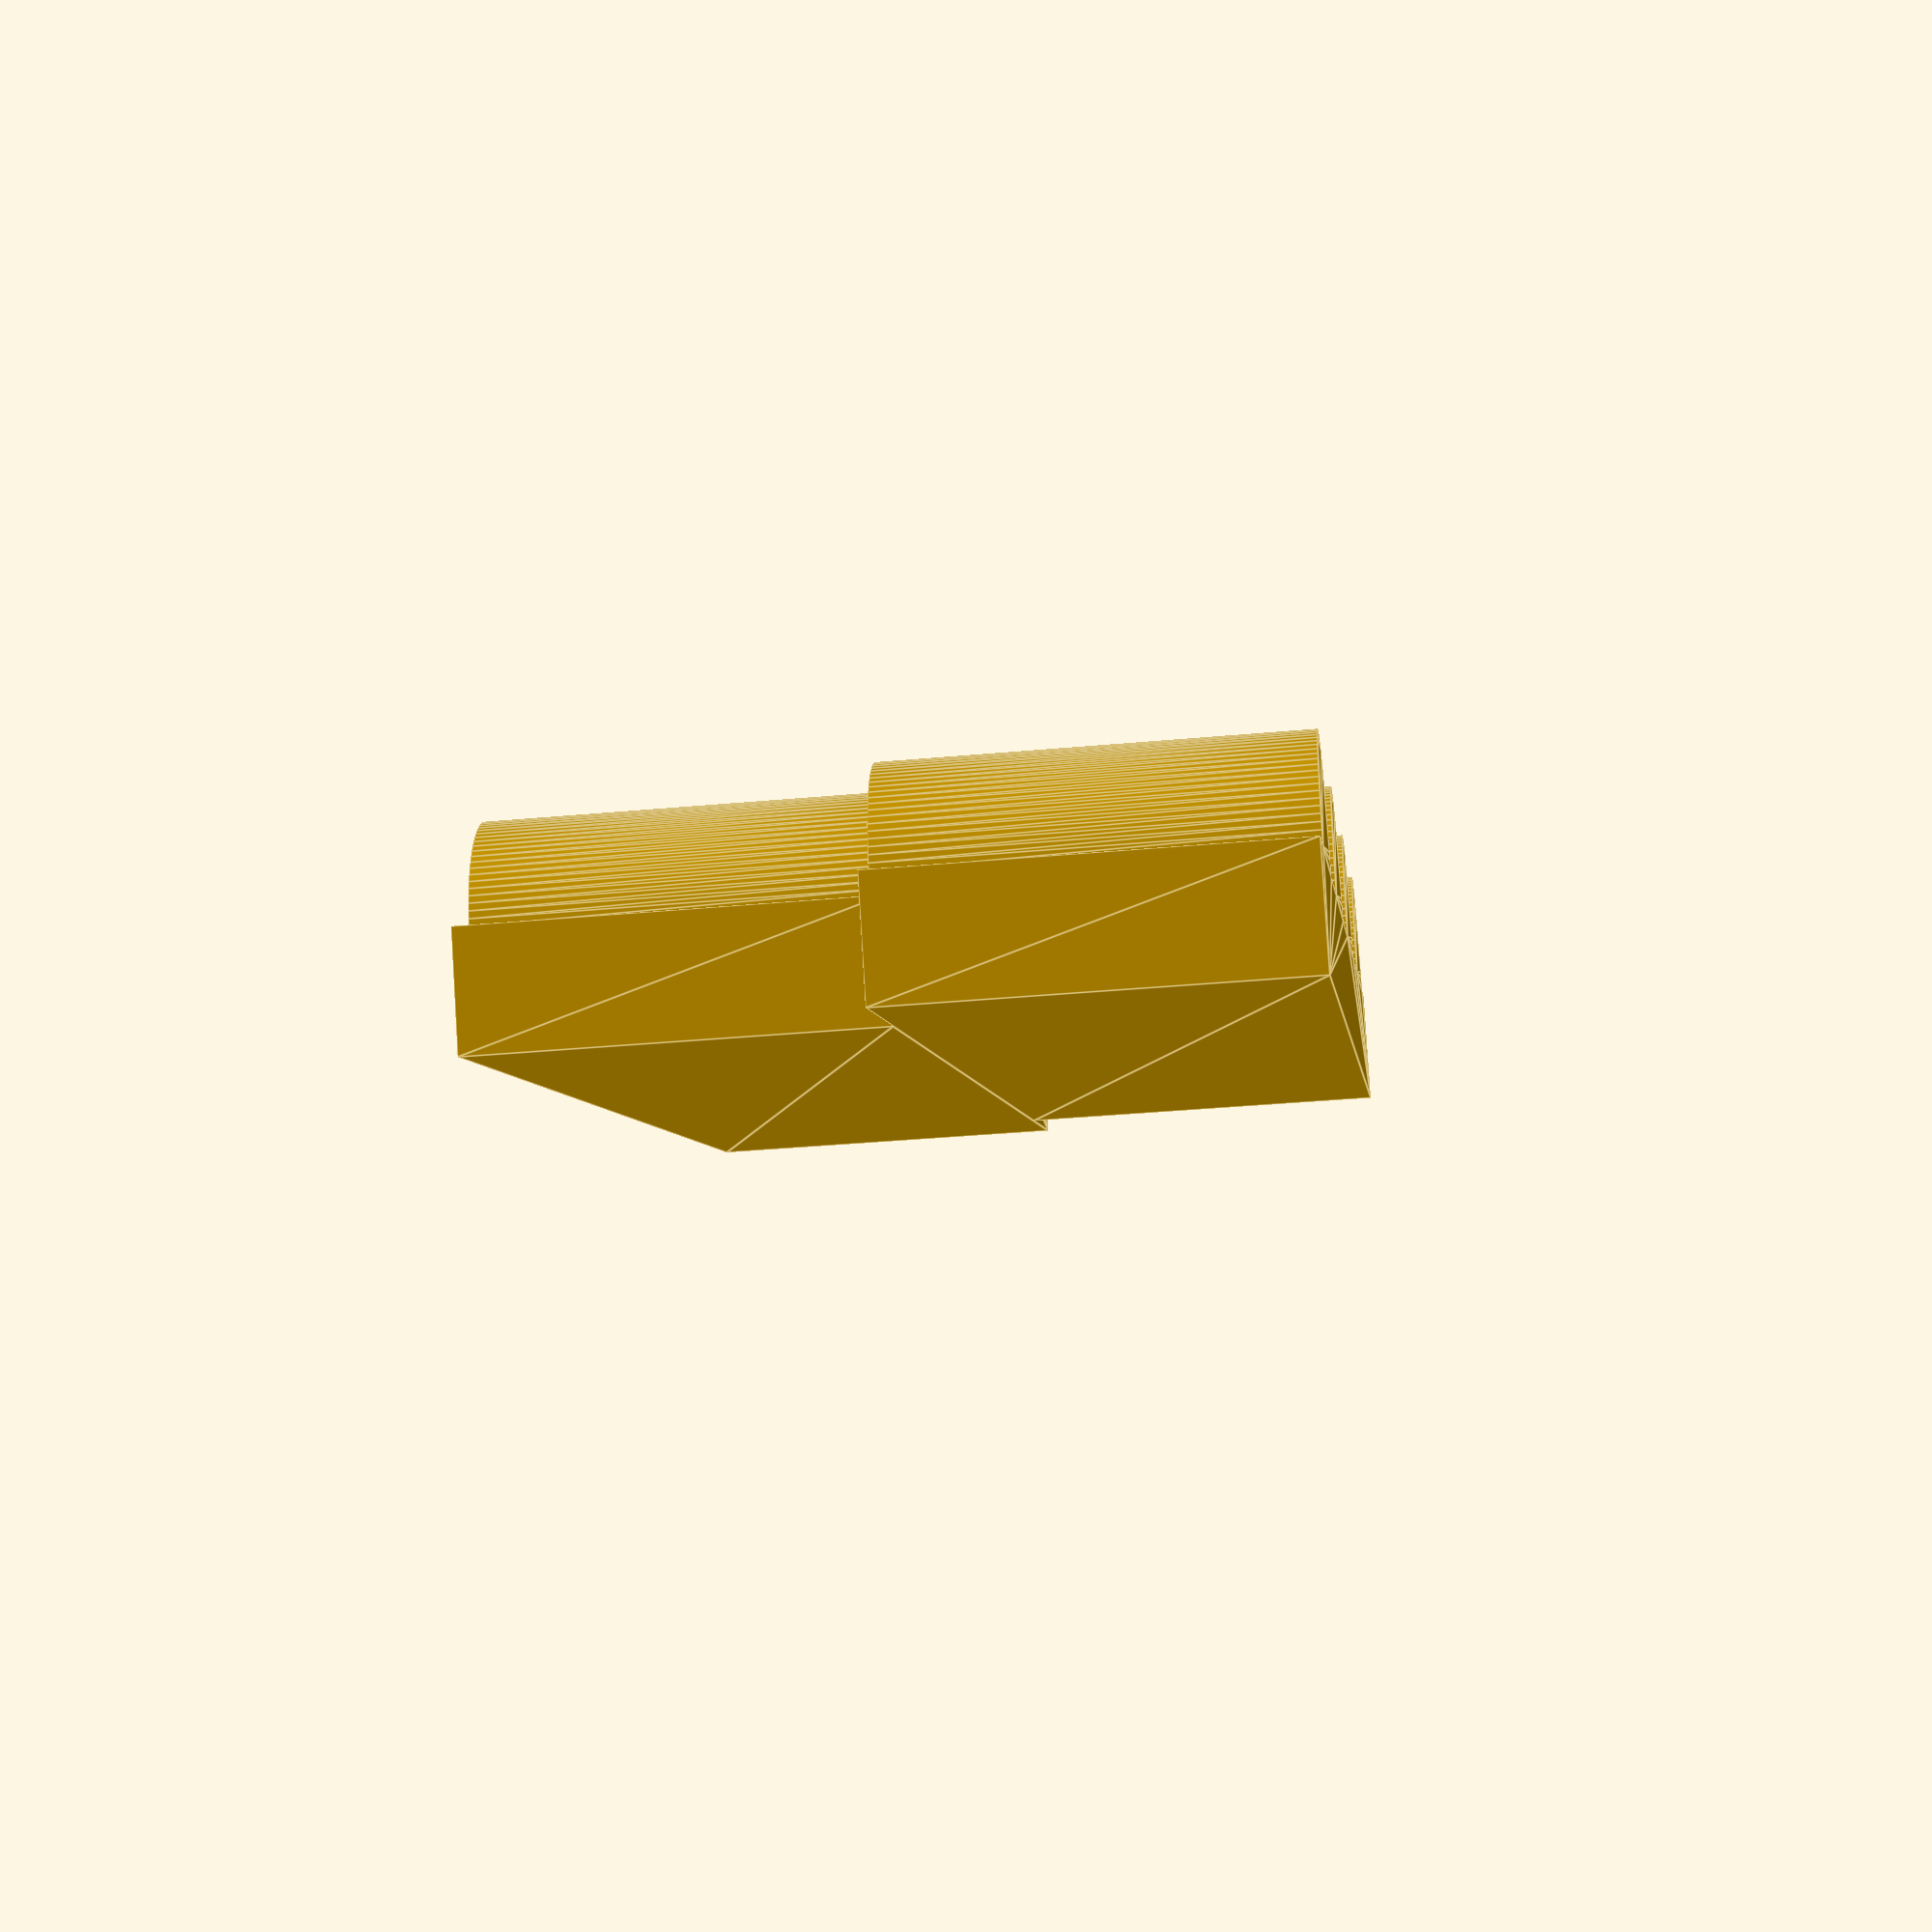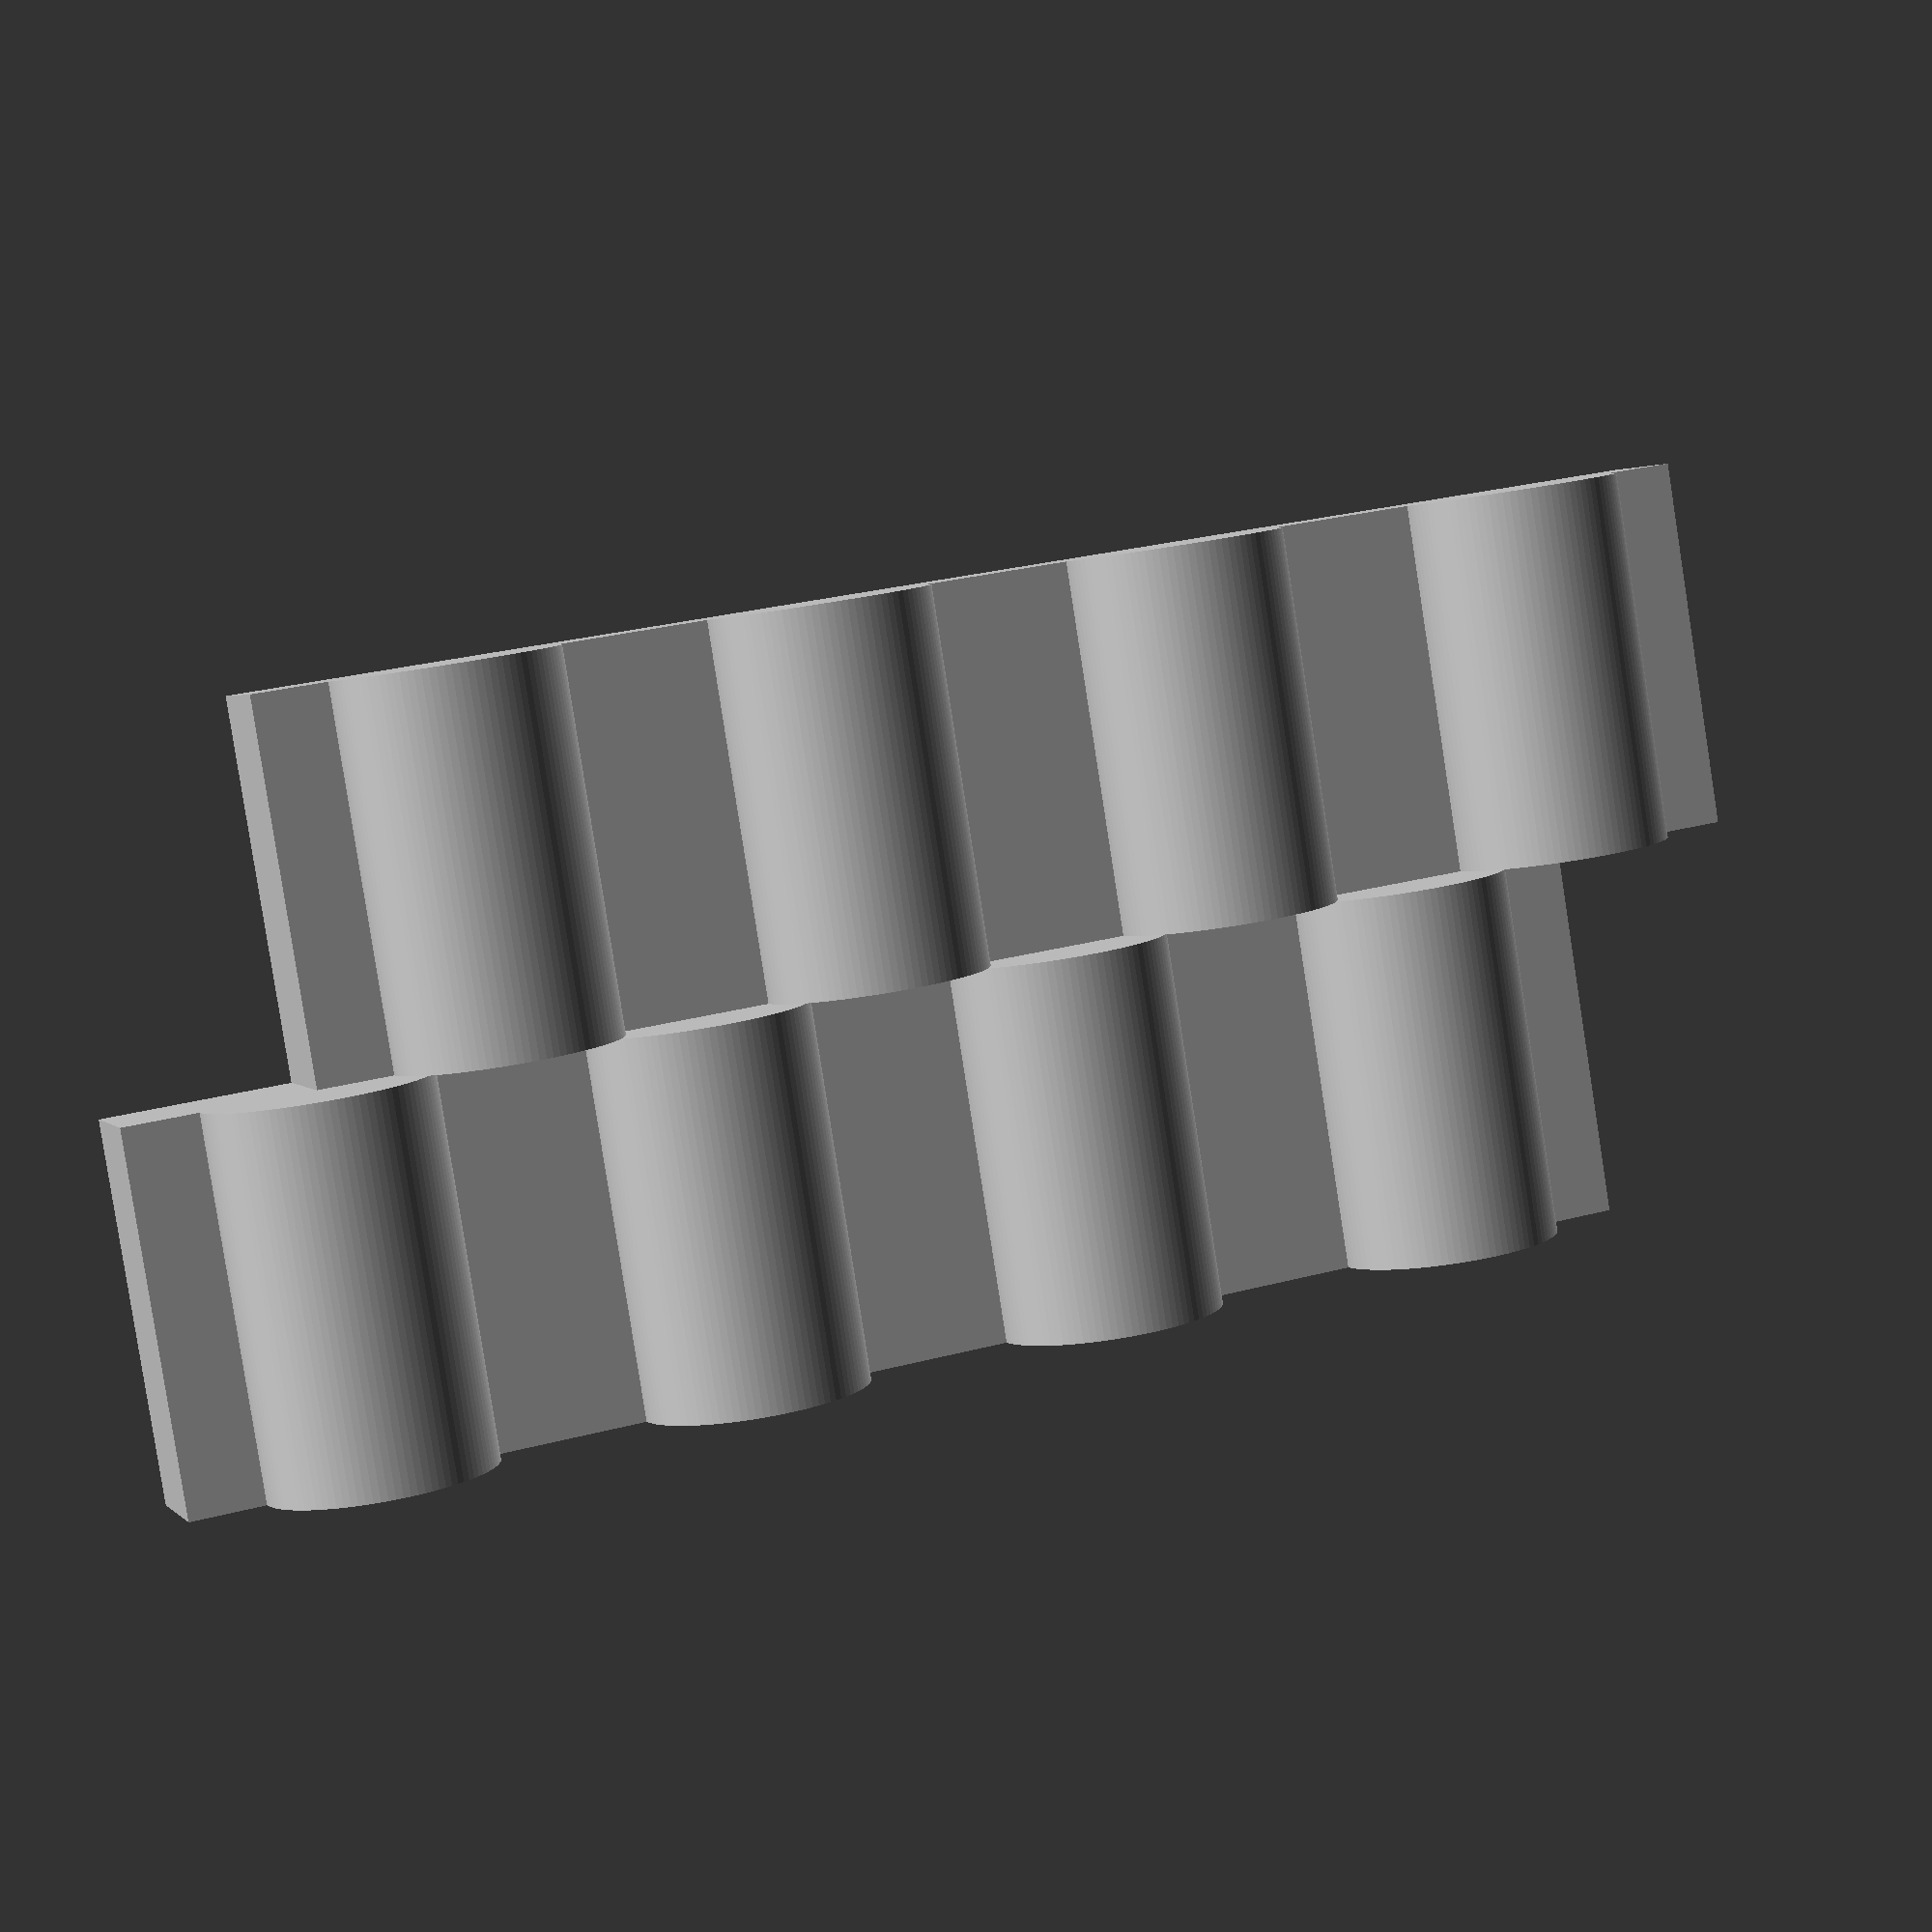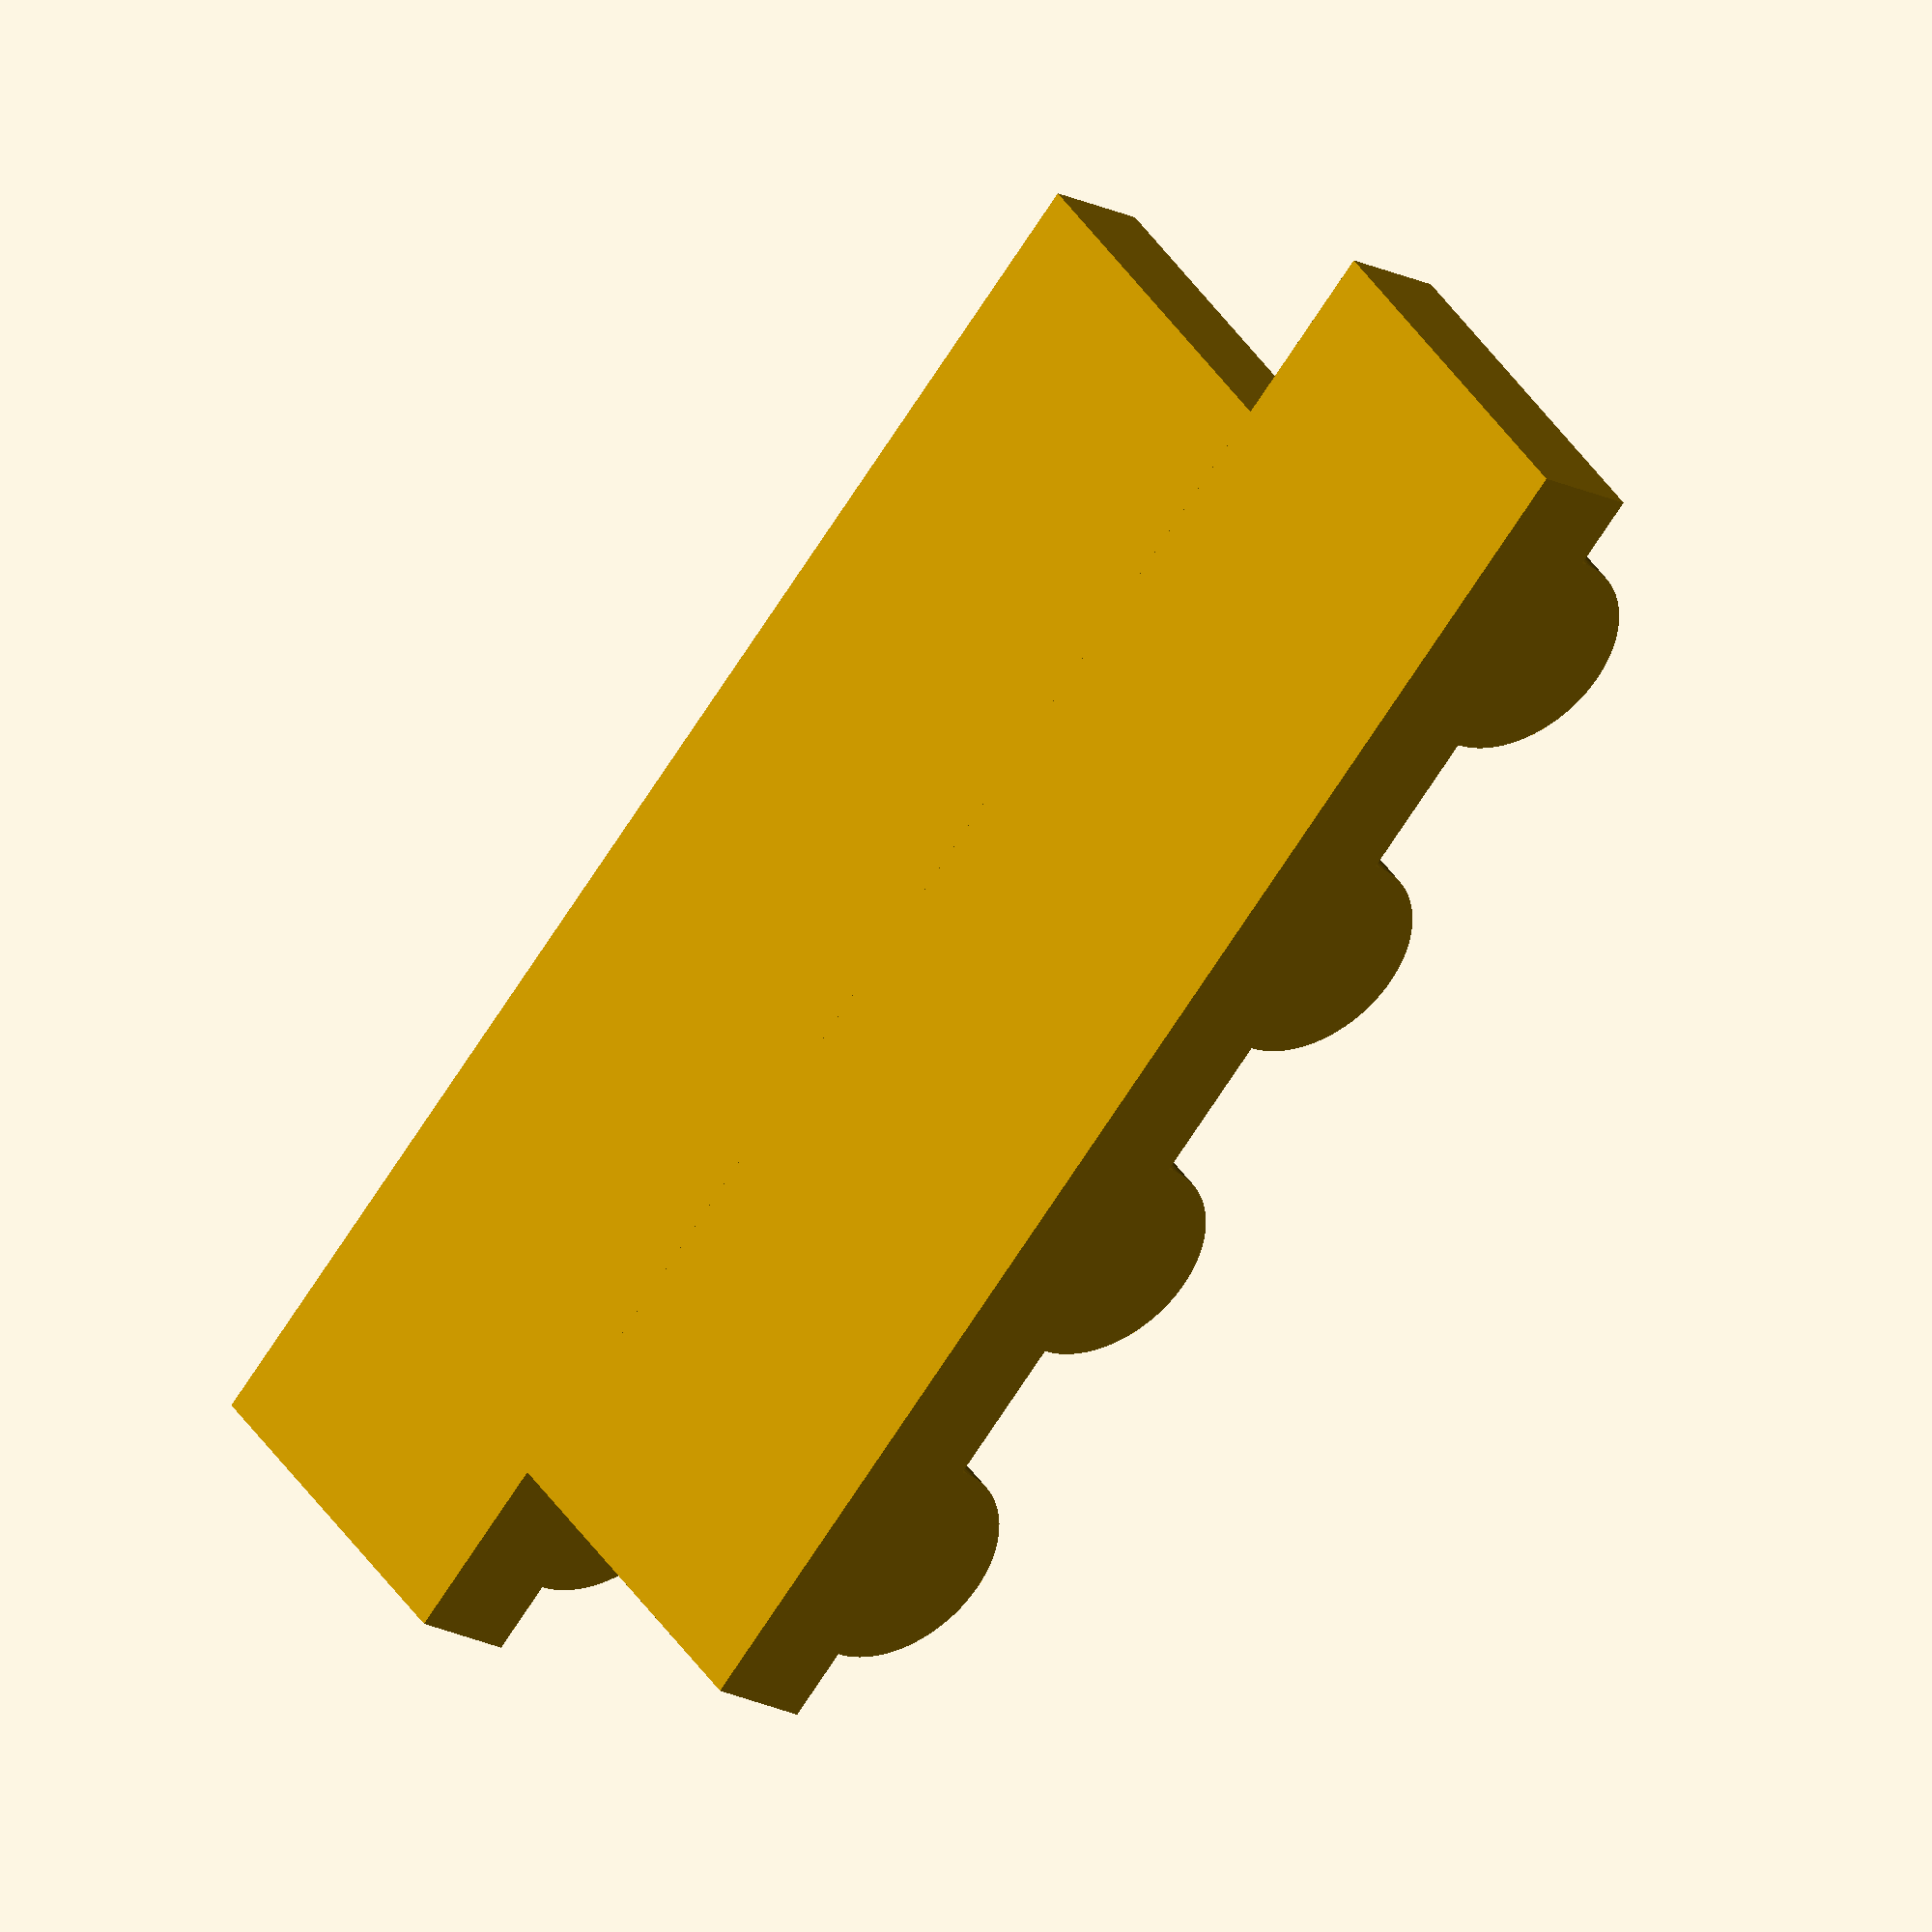
<openscad>
$fn=100;
long_trou=3;
long_bosse=2;
long_totale=long_trou+long_bosse;

largeur_courroie=5;
hauteur_courroie=2.4;

epaisseur_plaque=1.5;

module dent() {
	difference() {
		square([long_totale,hauteur_courroie]);
		translate([long_totale/2,hauteur_courroie]) circle(d=long_trou);
	}
}
module dent_inverse() {
	difference() {
		square([long_totale,hauteur_courroie+epaisseur_plaque]);
		dent();
	}
}

module courroie_inverse(dents) {
	for(i=[0:dents-1])
		translate([i*long_totale,0,0])dent_inverse();
}


translate([0,0,hauteur_courroie+epaisseur_plaque]) rotate([-90,0,0])
	linear_extrude(height=largeur_courroie) courroie_inverse(4);
translate([long_totale/2,largeur_courroie,hauteur_courroie+epaisseur_plaque]) rotate([-90,0,0])
	linear_extrude(height=largeur_courroie) courroie_inverse(4);

</openscad>
<views>
elev=275.7 azim=96.0 roll=176.5 proj=p view=edges
elev=357.6 azim=170.6 roll=339.9 proj=p view=solid
elev=16.4 azim=43.0 roll=222.3 proj=o view=wireframe
</views>
